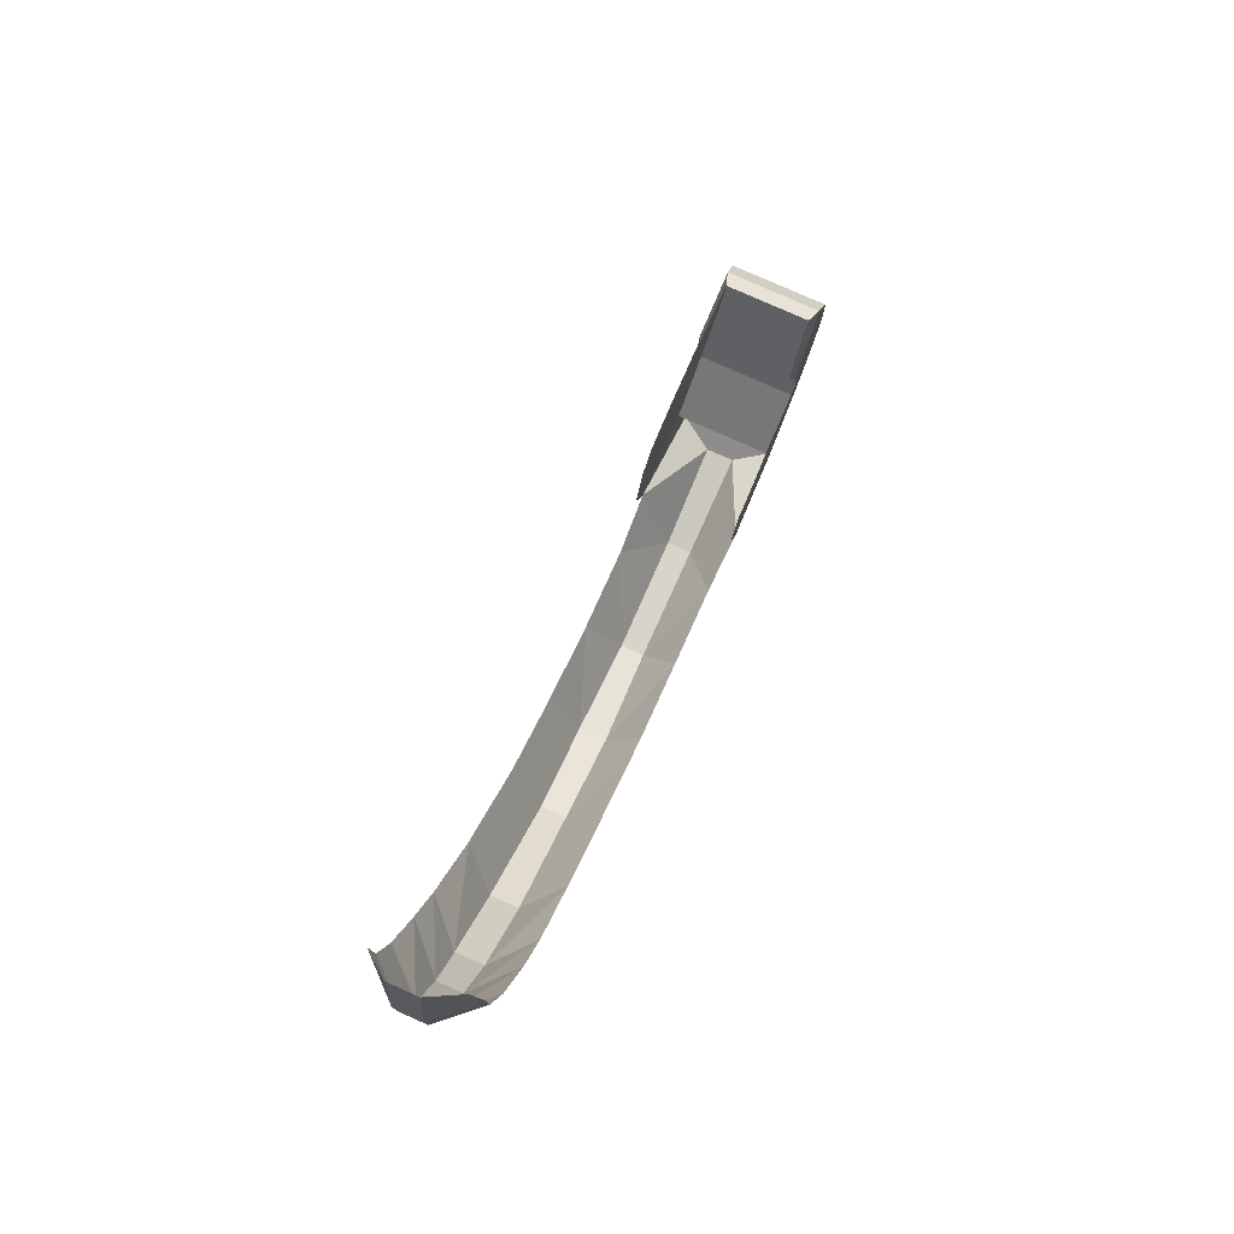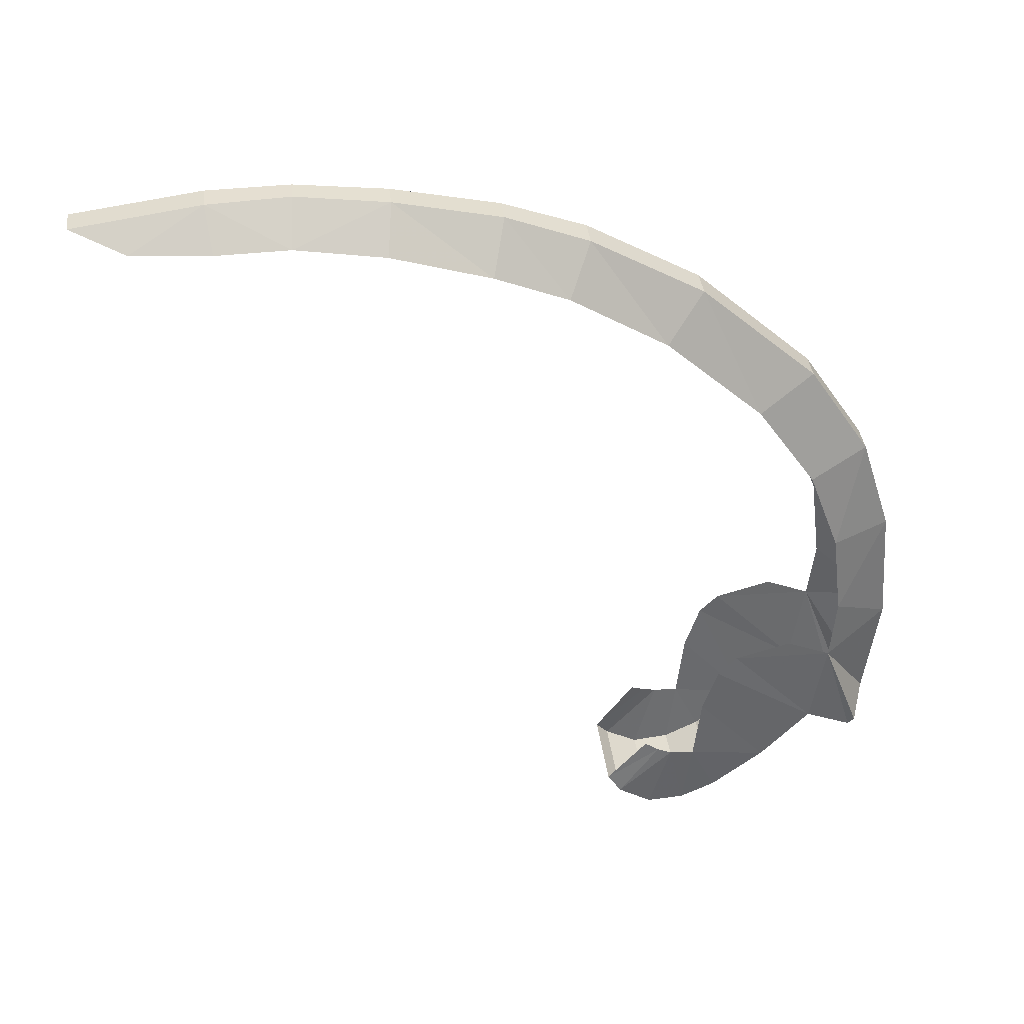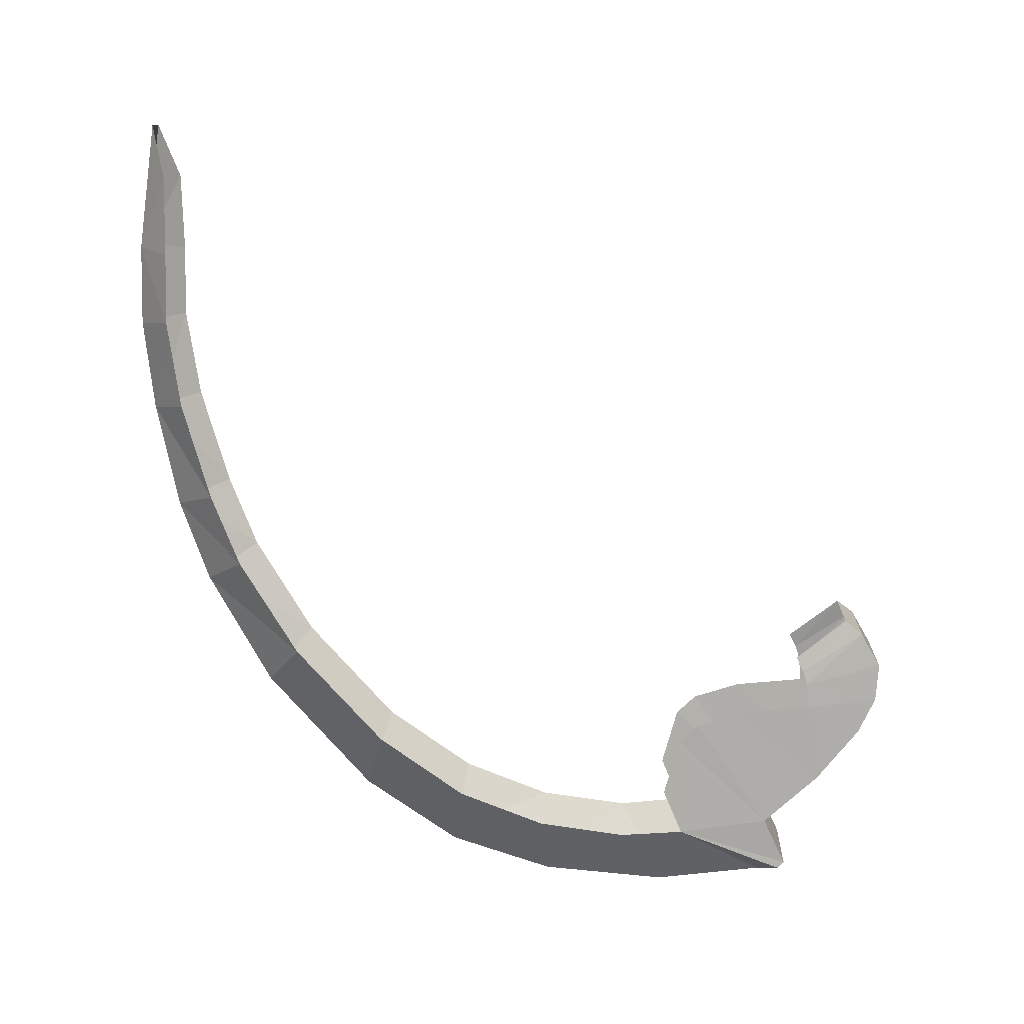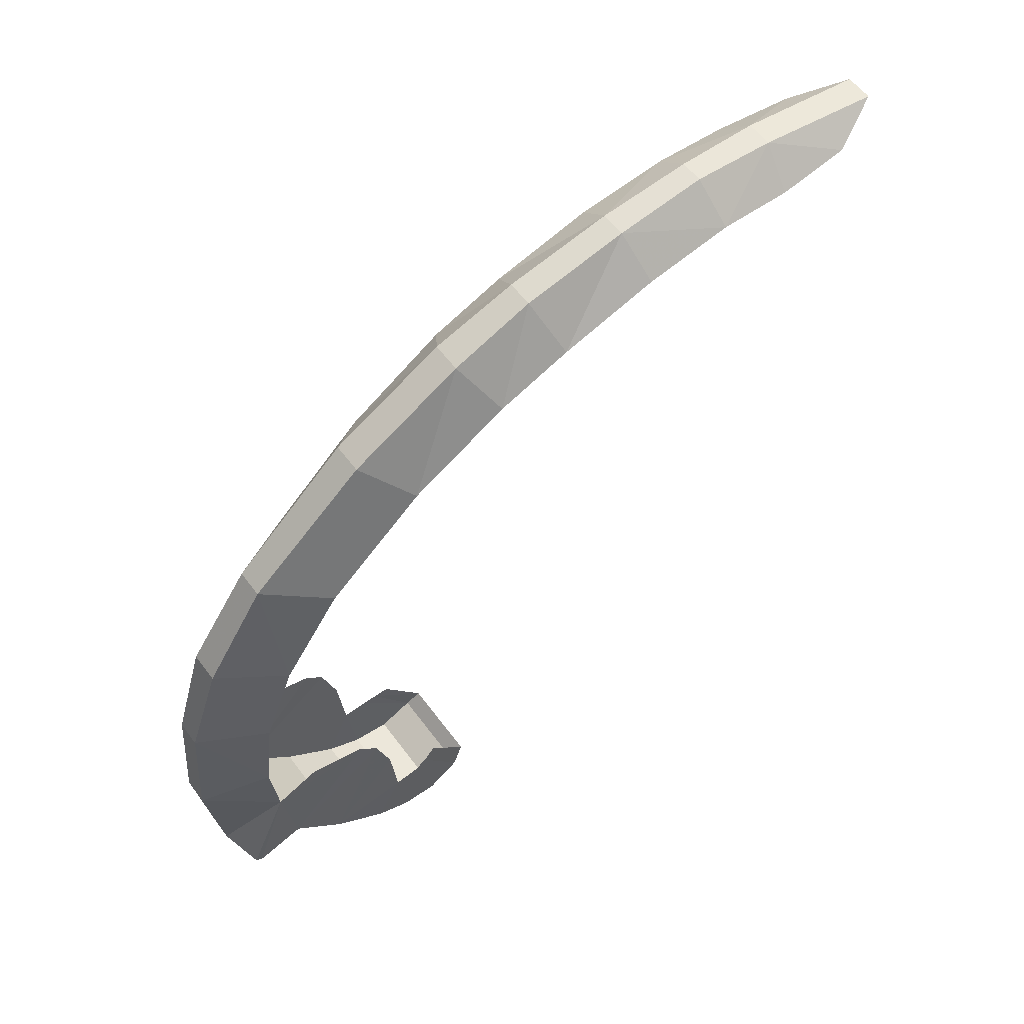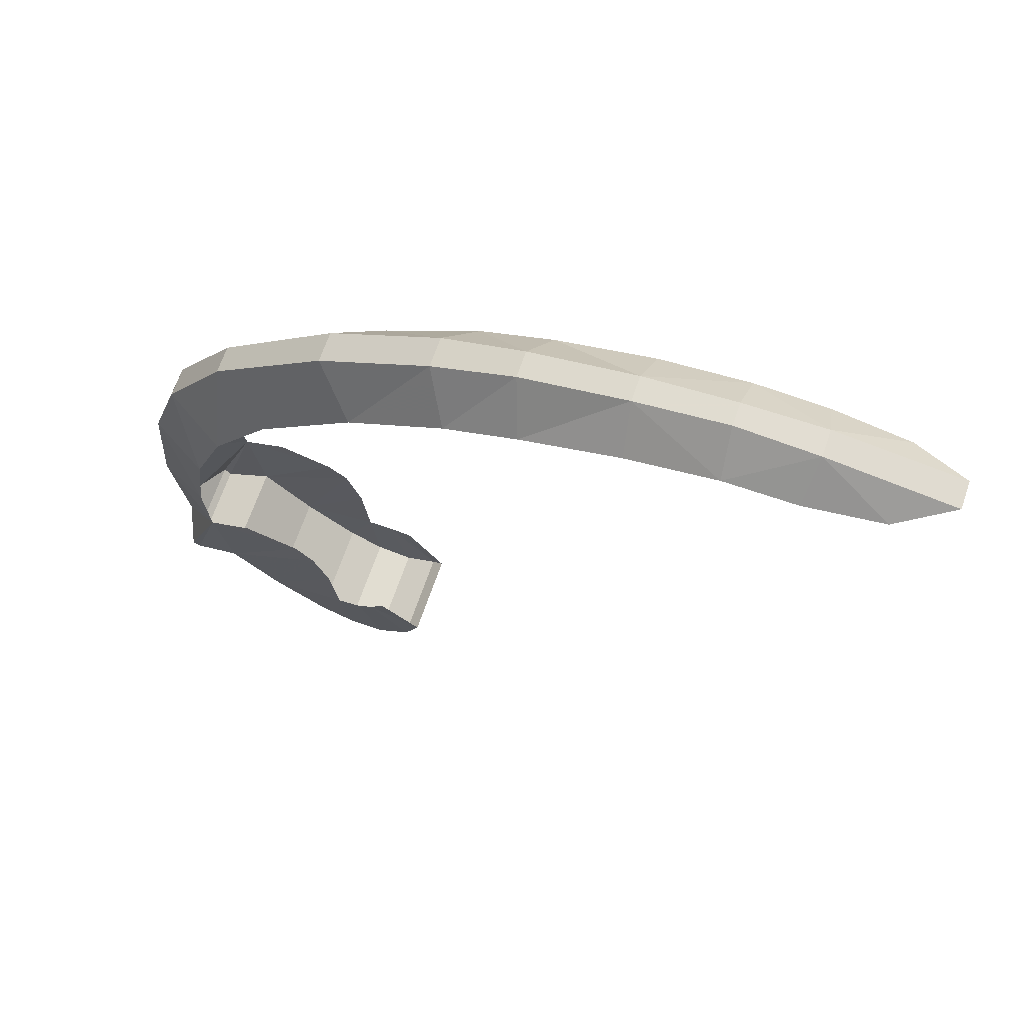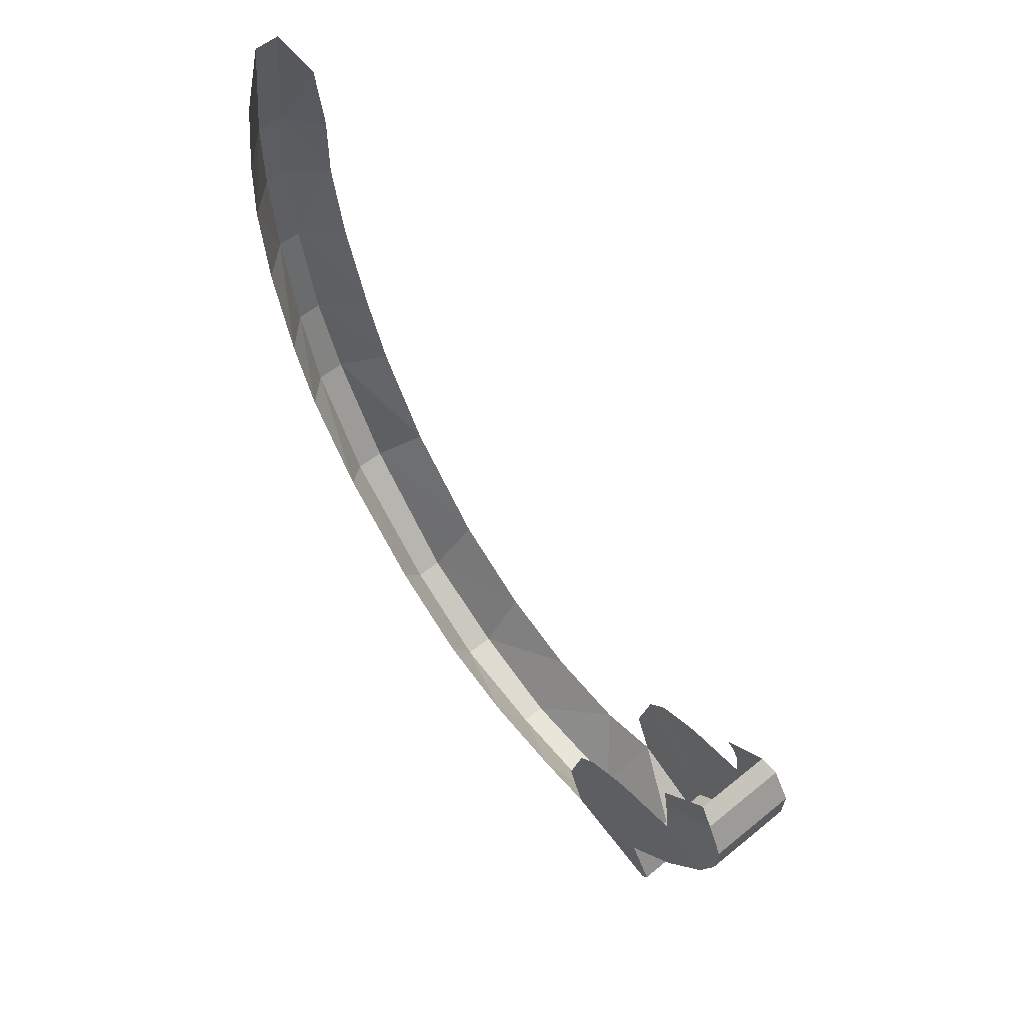
<metadata>
{"format":"obj","ext":"obj","renderer":"f3d","projection":"perspective","resolution":1024,"background":"white","views":[{"elev":79.7,"azim":23.9,"up":"+Y"},{"elev":37.8,"azim":-96.9,"up":"+Z"},{"elev":11.9,"azim":93.1,"up":"+Y"},{"elev":57.7,"azim":53.8,"up":"+Z"},{"elev":68.2,"azim":109.1,"up":"+Z"},{"elev":56.0,"azim":139.5,"up":"+Y"}]}
</metadata>
<code>
v 0.106 -0.8495 -0.191
v 0.029 -0.959 -0.363
v 0.099 -0.931 -0.403
v -0.098 -0.9175 -0.4155
v -0.104 -0.8215 -0.371
v 0.104 -0.8215 -0.371
v 0.098 -0.9175 -0.4155
v 0.0265 0.405 0.9665
v 0.0275 0.657 0.933
v -0.0275 0.657 0.933
v -0.0265 0.405 0.9665
v 0.023 0.243 0.9705
v 0.0265 0.405 0.9665
v -0.0265 0.405 0.9665
v -0.023 0.243 0.9705
v 0.0255 0.0625 0.948
v 0.023 0.243 0.9705
v -0.023 0.243 0.9705
v -0.0255 0.0625 0.948
v 0.0265 -0.148 0.9025
v 0.0255 0.0625 0.948
v -0.0255 0.0625 0.948
v -0.0265 -0.148 0.9025
v 0.03 -0.3125 0.8415
v 0.0265 -0.148 0.9025
v -0.0265 -0.148 0.9025
v -0.03 -0.3125 0.8415
v 0.0305 -0.538 0.713
v 0.03 -0.3125 0.8415
v -0.03 -0.3125 0.8415
v -0.0305 -0.538 0.713
v 0.0275 -0.7745 0.4995
v 0.0305 -0.538 0.713
v -0.0305 -0.538 0.713
v -0.0275 -0.7745 0.4995
v 0.03 -0.9015 0.308
v 0.0275 -0.7745 0.4995
v -0.0275 -0.7745 0.4995
v -0.03 -0.9015 0.308
v 0.025 -0.9685 0.1015
v 0.03 -0.9015 0.308
v -0.03 -0.9015 0.308
v -0.025 -0.9685 0.1015
v 0.026 -0.988 -0.1465
v 0.025 -0.9685 0.1015
v -0.025 -0.9685 0.1015
v -0.026 -0.988 -0.1465
v 0.029 -0.959 -0.363
v 0.026 -0.988 -0.1465
v -0.026 -0.988 -0.1465
v -0.029 -0.959 -0.363
v 0.029 -0.959 -0.363
v -0.029 -0.959 -0.363
v -0.099 -0.931 -0.403
v 0.099 -0.931 -0.403
v 0.099 -0.931 -0.403
v -0.099 -0.931 -0.403
v -0.098 -0.9175 -0.4155
v 0.098 -0.9175 -0.4155
v 0.1035 -0.7215 -0.4805
v 0.104 -0.8215 -0.371
v -0.104 -0.8215 -0.371
v -0.1035 -0.7215 -0.4805
v 0.102 -0.6155 -0.566
v 0.1035 -0.7215 -0.4805
v -0.1035 -0.7215 -0.4805
v -0.102 -0.6155 -0.566
v 0.101 -0.545 -0.5995
v 0.102 -0.6155 -0.566
v -0.102 -0.6155 -0.566
v -0.101 -0.545 -0.5995
v 0.0995 -0.47 -0.6055
v 0.101 -0.545 -0.5995
v -0.101 -0.545 -0.5995
v -0.0995 -0.47 -0.6055
v 0.0965 -0.4025 -0.567
v 0.0995 -0.47 -0.6055
v -0.0995 -0.47 -0.6055
v -0.0965 -0.4025 -0.567
v 0.0865 -0.376 -0.5325
v 0.0965 -0.4025 -0.567
v -0.0965 -0.4025 -0.567
v -0.0865 -0.376 -0.5325
v 0.029 -0.959 -0.363
v 0.106 -0.8495 -0.191
v 0.026 -0.988 -0.1465
v 0.106 -0.8495 -0.191
v 0.1005 -0.8615 -0.0625
v 0.026 -0.988 -0.1465
v 0.026 -0.988 -0.1465
v 0.1005 -0.8615 -0.0625
v 0.025 -0.9685 0.1015
v 0.025 -0.9685 0.1015
v 0.1005 -0.8615 -0.0625
v 0.1 -0.839 0.1135
v 0.025 -0.9685 0.1015
v 0.1 -0.839 0.1135
v 0.03 -0.9015 0.308
v 0.03 -0.9015 0.308
v 0.1 -0.839 0.1135
v 0.101 -0.7735 0.287
v 0.0275 -0.7745 0.4995
v 0.03 -0.9015 0.308
v 0.101 -0.7735 0.287
v 0.1005 -0.653 0.4615
v 0.0305 -0.538 0.713
v 0.0275 -0.7745 0.4995
v 0.1005 -0.653 0.4615
v 0.1025 -0.4575 0.641
v 0.0305 -0.538 0.713
v 0.1025 -0.4575 0.641
v 0.03 -0.3125 0.8415
v 0.1025 -0.4575 0.641
v 0.105 -0.264 0.76
v 0.03 -0.3125 0.8415
v 0.03 -0.3125 0.8415
v 0.105 -0.264 0.76
v 0.0265 -0.148 0.9025
v 0.105 -0.264 0.76
v 0.105 -0.1195 0.818
v 0.0265 -0.148 0.9025
v 0.0265 -0.148 0.9025
v 0.105 -0.1195 0.818
v 0.0255 0.0625 0.948
v 0.105 -0.1195 0.818
v 0.1025 0.0755 0.8755
v 0.0255 0.0625 0.948
v 0.1025 0.0755 0.8755
v 0.099 0.251 0.9025
v 0.0255 0.0625 0.948
v 0.099 0.251 0.9025
v 0.023 0.243 0.9705
v 0.0255 0.0625 0.948
v 0.023 0.243 0.9705
v 0.099 0.251 0.9025
v 0.0265 0.405 0.9665
v 0.099 0.251 0.9025
v 0.0975 0.3945 0.8995
v 0.0265 0.405 0.9665
v 0.0265 0.405 0.9665
v 0.0975 0.3945 0.8995
v 0.0815 0.549 0.901
v 0.0265 0.405 0.9665
v 0.0815 0.549 0.901
v 0.0275 0.657 0.933
v 0.094 -0.4565 -0.431
v 0.1005 -0.4845 -0.445
v 0.0865 -0.376 -0.5325
v 0.1005 -0.4845 -0.445
v 0.0965 -0.4025 -0.567
v 0.0865 -0.376 -0.5325
v 0.0965 -0.4025 -0.567
v 0.1005 -0.4845 -0.445
v 0.1045 -0.5125 -0.454
v 0.0965 -0.4025 -0.567
v 0.1045 -0.5125 -0.454
v 0.0995 -0.47 -0.6055
v 0.101 -0.545 -0.5995
v 0.0995 -0.47 -0.6055
v 0.1045 -0.5125 -0.454
v 0.1055 -0.5625 -0.4585
v 0.1055 -0.5625 -0.4585
v 0.102 -0.6155 -0.566
v 0.101 -0.545 -0.5995
v 0.102 -0.6155 -0.566
v 0.1055 -0.5625 -0.4585
v 0.1035 -0.7215 -0.4805
v 0.1035 -0.7215 -0.4805
v 0.1055 -0.5625 -0.4585
v 0.1065 -0.577 -0.3195
v 0.1035 -0.7215 -0.4805
v 0.1065 -0.577 -0.3195
v 0.1075 -0.6075 -0.2245
v 0.104 -0.8215 -0.371
v 0.104 -0.8215 -0.371
v 0.1075 -0.6075 -0.2245
v 0.106 -0.645 -0.1845
v 0.106 -0.8495 -0.191
v 0.104 -0.8215 -0.371
v 0.106 -0.645 -0.1845
v 0.106 -0.7595 -0.153
v 0.104 -0.8215 -0.371
v 0.106 -0.8495 -0.191
v 0.098 -0.9175 -0.4155
v 0.098 -0.9175 -0.4155
v 0.106 -0.8495 -0.191
v 0.099 -0.931 -0.403
v -0.099 -0.931 -0.403
v -0.029 -0.959 -0.363
v -0.106 -0.8495 -0.191
v -0.026 -0.988 -0.1465
v -0.106 -0.8495 -0.191
v -0.029 -0.959 -0.363
v -0.026 -0.988 -0.1465
v -0.1005 -0.8615 -0.0625
v -0.106 -0.8495 -0.191
v -0.025 -0.9685 0.1015
v -0.1005 -0.8615 -0.0625
v -0.026 -0.988 -0.1465
v -0.1 -0.839 0.1135
v -0.1005 -0.8615 -0.0625
v -0.025 -0.9685 0.1015
v -0.03 -0.9015 0.308
v -0.1 -0.839 0.1135
v -0.025 -0.9685 0.1015
v -0.101 -0.7735 0.287
v -0.1 -0.839 0.1135
v -0.03 -0.9015 0.308
v -0.101 -0.7735 0.287
v -0.03 -0.9015 0.308
v -0.0275 -0.7745 0.4995
v -0.1005 -0.653 0.4615
v -0.1005 -0.653 0.4615
v -0.0275 -0.7745 0.4995
v -0.0305 -0.538 0.713
v -0.1025 -0.4575 0.641
v -0.03 -0.3125 0.8415
v -0.1025 -0.4575 0.641
v -0.0305 -0.538 0.713
v -0.03 -0.3125 0.8415
v -0.105 -0.264 0.76
v -0.1025 -0.4575 0.641
v -0.0265 -0.148 0.9025
v -0.105 -0.264 0.76
v -0.03 -0.3125 0.8415
v -0.0265 -0.148 0.9025
v -0.105 -0.1195 0.818
v -0.105 -0.264 0.76
v -0.0255 0.0625 0.948
v -0.105 -0.1195 0.818
v -0.0265 -0.148 0.9025
v -0.0255 0.0625 0.948
v -0.1025 0.0755 0.8755
v -0.105 -0.1195 0.818
v -0.0255 0.0625 0.948
v -0.099 0.251 0.9025
v -0.1025 0.0755 0.8755
v -0.0255 0.0625 0.948
v -0.023 0.243 0.9705
v -0.099 0.251 0.9025
v -0.0265 0.405 0.9665
v -0.099 0.251 0.9025
v -0.023 0.243 0.9705
v -0.0265 0.405 0.9665
v -0.0975 0.3945 0.8995
v -0.099 0.251 0.9025
v -0.0815 0.549 0.901
v -0.0975 0.3945 0.8995
v -0.0265 0.405 0.9665
v -0.0275 0.657 0.933
v -0.0815 0.549 0.901
v -0.0265 0.405 0.9665
v -0.0865 -0.376 -0.5325
v -0.1005 -0.4845 -0.445
v -0.094 -0.4565 -0.431
v -0.0865 -0.376 -0.5325
v -0.0965 -0.4025 -0.567
v -0.1005 -0.4845 -0.445
v -0.1045 -0.5125 -0.454
v -0.1005 -0.4845 -0.445
v -0.0965 -0.4025 -0.567
v -0.0995 -0.47 -0.6055
v -0.1045 -0.5125 -0.454
v -0.0965 -0.4025 -0.567
v -0.1045 -0.5125 -0.454
v -0.0995 -0.47 -0.6055
v -0.101 -0.545 -0.5995
v -0.1055 -0.5625 -0.4585
v -0.101 -0.545 -0.5995
v -0.102 -0.6155 -0.566
v -0.1055 -0.5625 -0.4585
v -0.1035 -0.7215 -0.4805
v -0.1055 -0.5625 -0.4585
v -0.102 -0.6155 -0.566
v -0.1065 -0.577 -0.3195
v -0.1055 -0.5625 -0.4585
v -0.1035 -0.7215 -0.4805
v -0.1075 -0.6075 -0.2245
v -0.1065 -0.577 -0.3195
v -0.1035 -0.7215 -0.4805
v -0.104 -0.8215 -0.371
v -0.106 -0.645 -0.1845
v -0.1075 -0.6075 -0.2245
v -0.104 -0.8215 -0.371
v -0.106 -0.645 -0.1845
v -0.104 -0.8215 -0.371
v -0.106 -0.8495 -0.191
v -0.106 -0.7595 -0.153
v -0.098 -0.9175 -0.4155
v -0.106 -0.8495 -0.191
v -0.104 -0.8215 -0.371
v -0.099 -0.931 -0.403
v -0.106 -0.8495 -0.191
v -0.098 -0.9175 -0.4155
g mesh6817204
f 1 2 3
f 4 5 6
f 6 7 4
f 8 9 10
f 10 11 8
f 12 13 14
f 14 15 12
f 16 17 18
f 18 19 16
f 20 21 22
f 22 23 20
f 24 25 26
f 26 27 24
f 28 29 30
f 30 31 28
f 32 33 34
f 34 35 32
f 36 37 38
f 38 39 36
f 40 41 42
f 42 43 40
f 44 45 46
f 46 47 44
f 48 49 50
f 50 51 48
f 52 53 54
f 54 55 52
f 56 57 58
f 58 59 56
f 60 61 62
f 62 63 60
f 64 65 66
f 66 67 64
f 68 69 70
f 70 71 68
f 72 73 74
f 74 75 72
f 76 77 78
f 78 79 76
f 80 81 82
f 82 83 80
f 84 85 86
f 87 88 89
f 90 91 92
f 93 94 95
f 96 97 98
f 99 100 101
f 102 103 104
f 104 105 102
f 106 107 108
f 108 109 106
f 110 111 112
f 113 114 115
f 116 117 118
f 119 120 121
f 122 123 124
f 125 126 127
f 128 129 130
f 131 132 133
f 134 135 136
f 137 138 139
f 140 141 142
f 143 144 145
f 146 147 148
f 149 150 151
f 152 153 154
f 155 156 157
f 158 159 160
f 160 161 158
f 162 163 164
f 165 166 167
f 168 169 170
f 171 172 173
f 173 174 171
f 175 176 177
f 178 179 180
f 180 181 178
f 182 183 184
f 185 186 187
f 188 189 190
f 191 192 193
f 194 195 196
f 197 198 199
f 200 201 202
f 203 204 205
f 206 207 208
f 209 210 211
f 211 212 209
f 213 214 215
f 215 216 213
f 217 218 219
f 220 221 222
f 223 224 225
f 226 227 228
f 229 230 231
f 232 233 234
f 235 236 237
f 238 239 240
f 241 242 243
f 244 245 246
f 247 248 249
f 250 251 252
f 253 254 255
f 256 257 258
f 259 260 261
f 262 263 264
f 265 266 267
f 267 268 265
f 269 270 271
f 272 273 274
f 275 276 277
f 278 279 280
f 280 281 278
f 282 283 284
f 285 286 287
f 287 288 285
f 289 290 291
f 292 293 294

</code>
